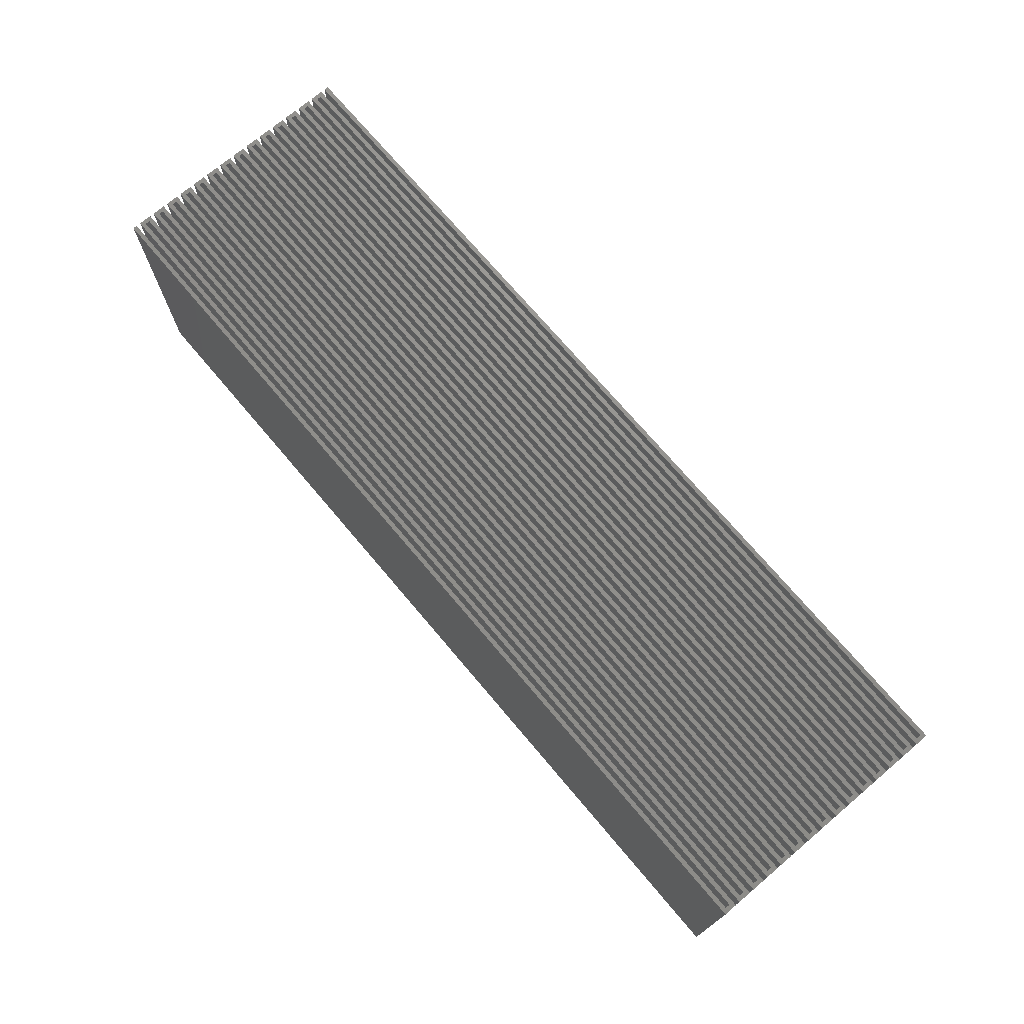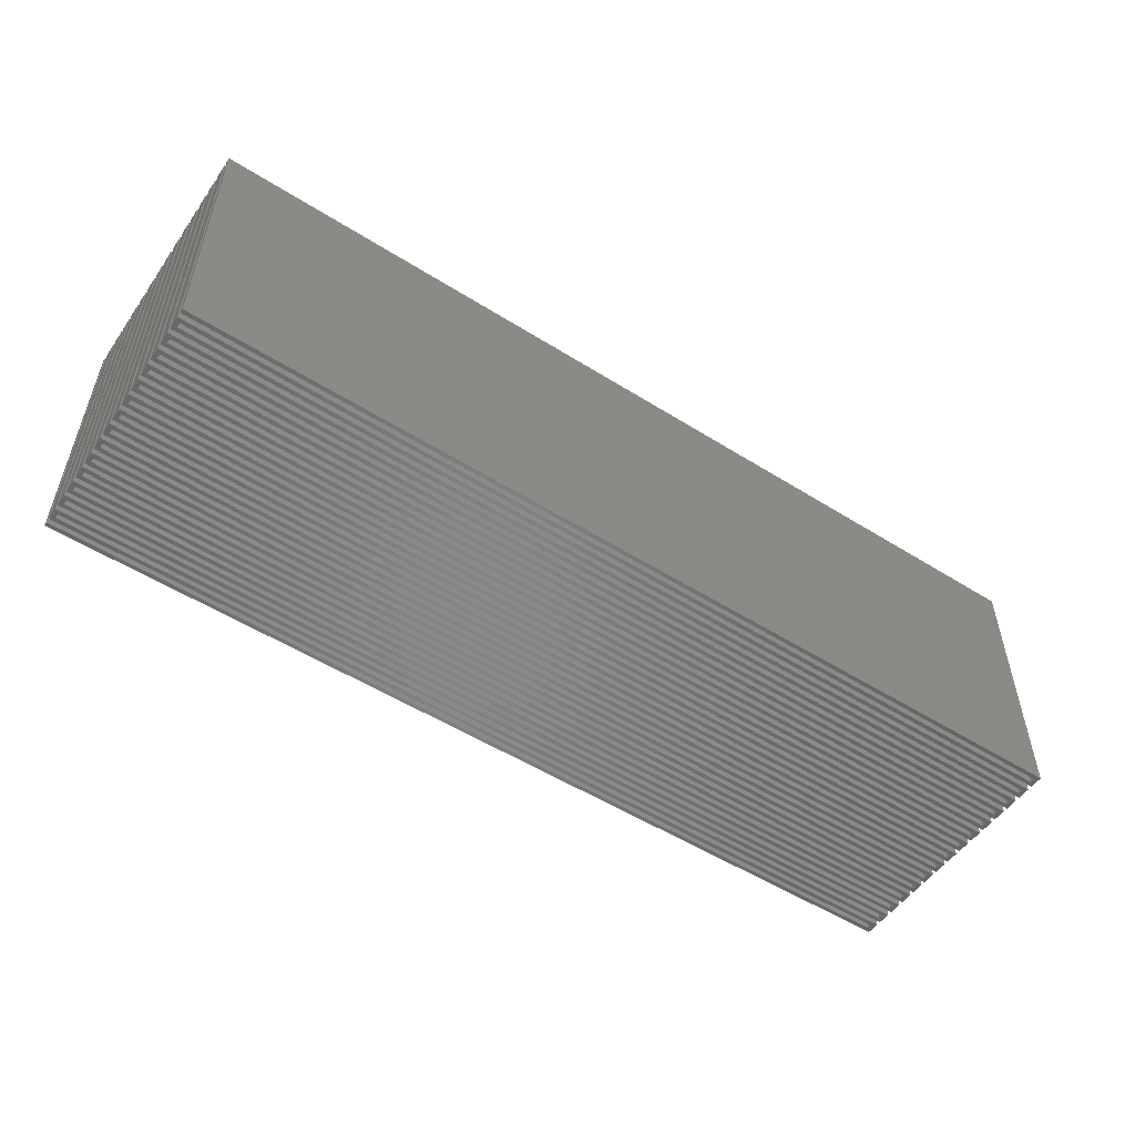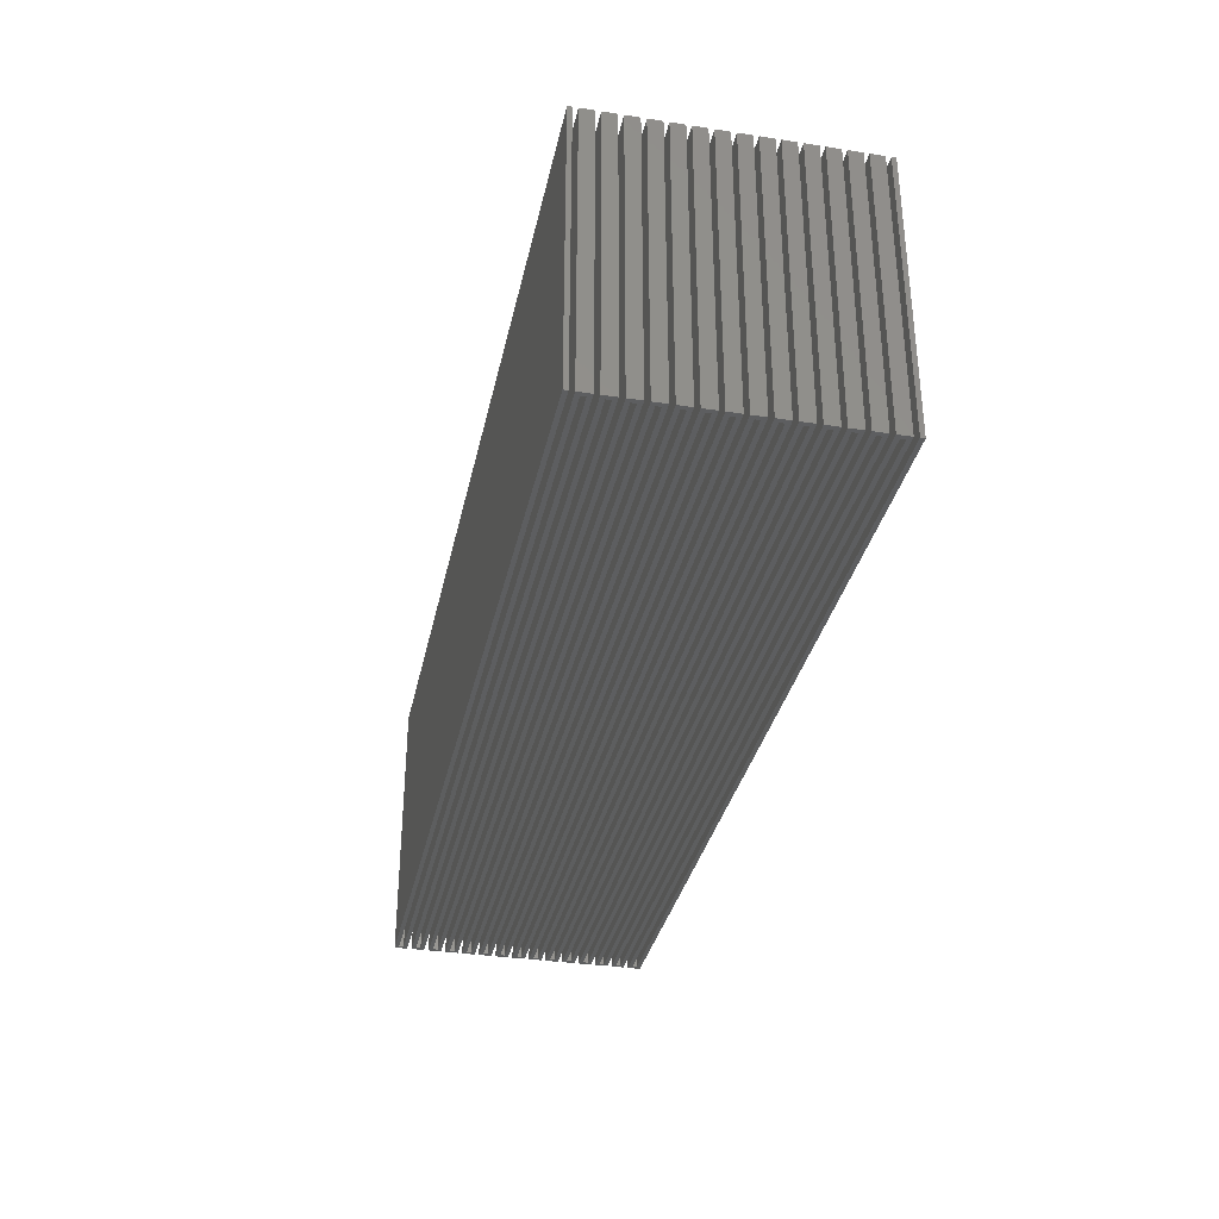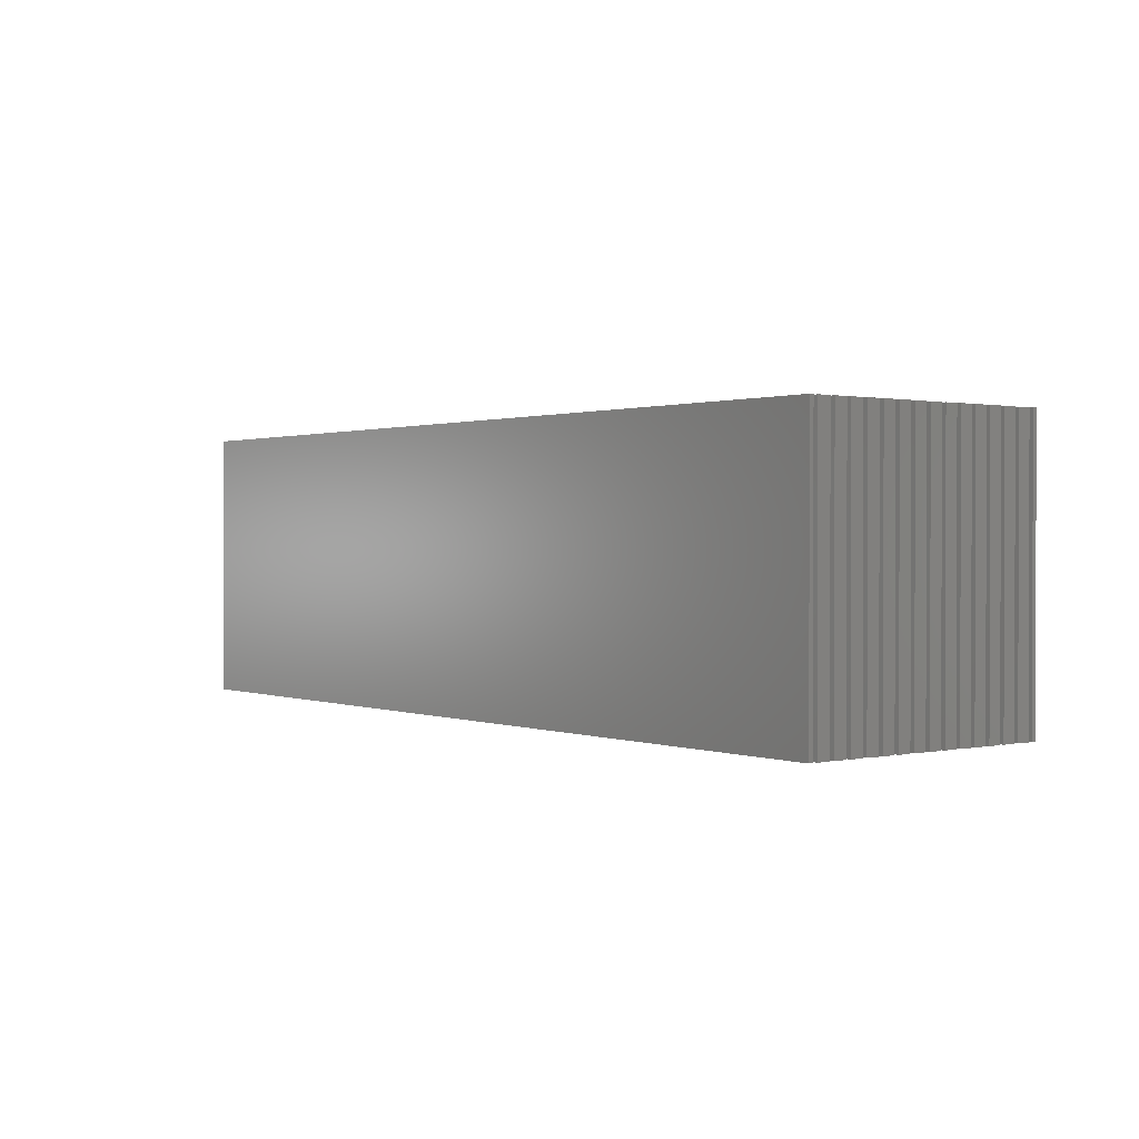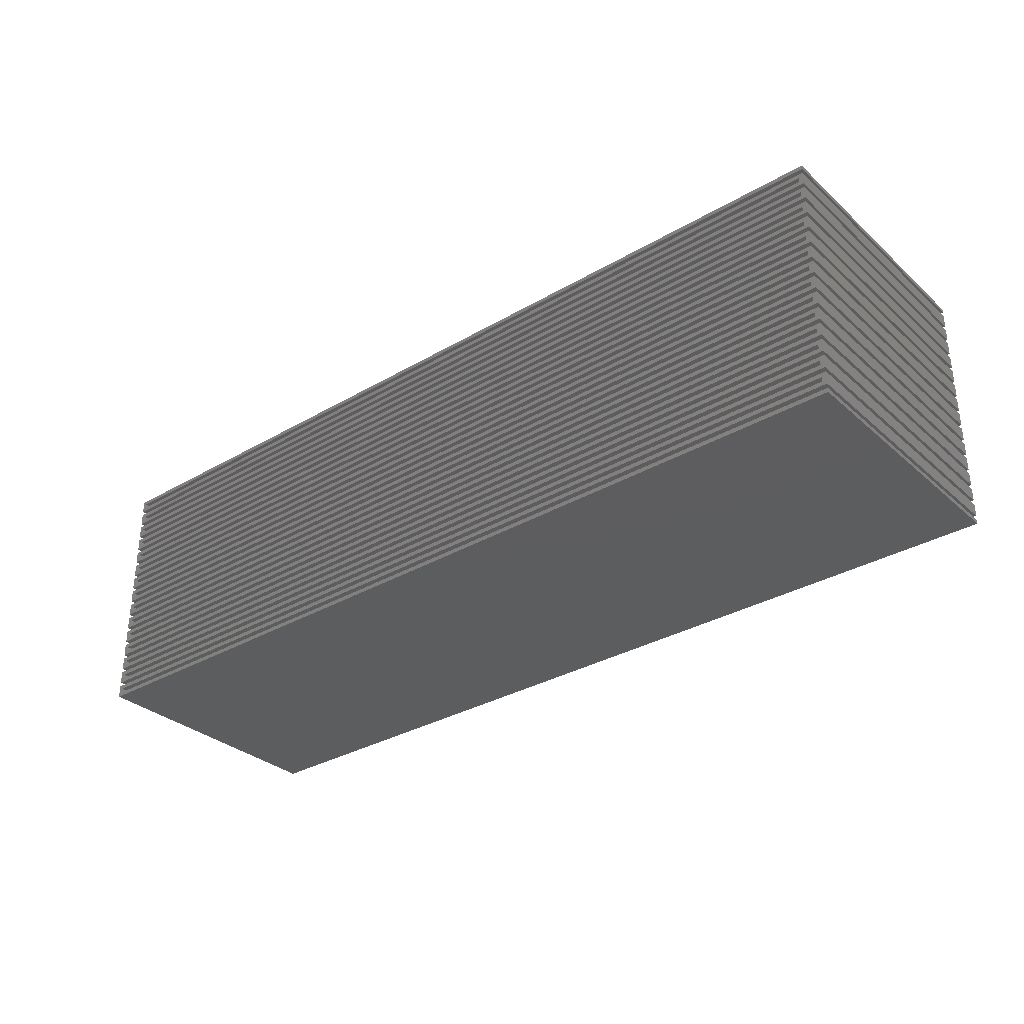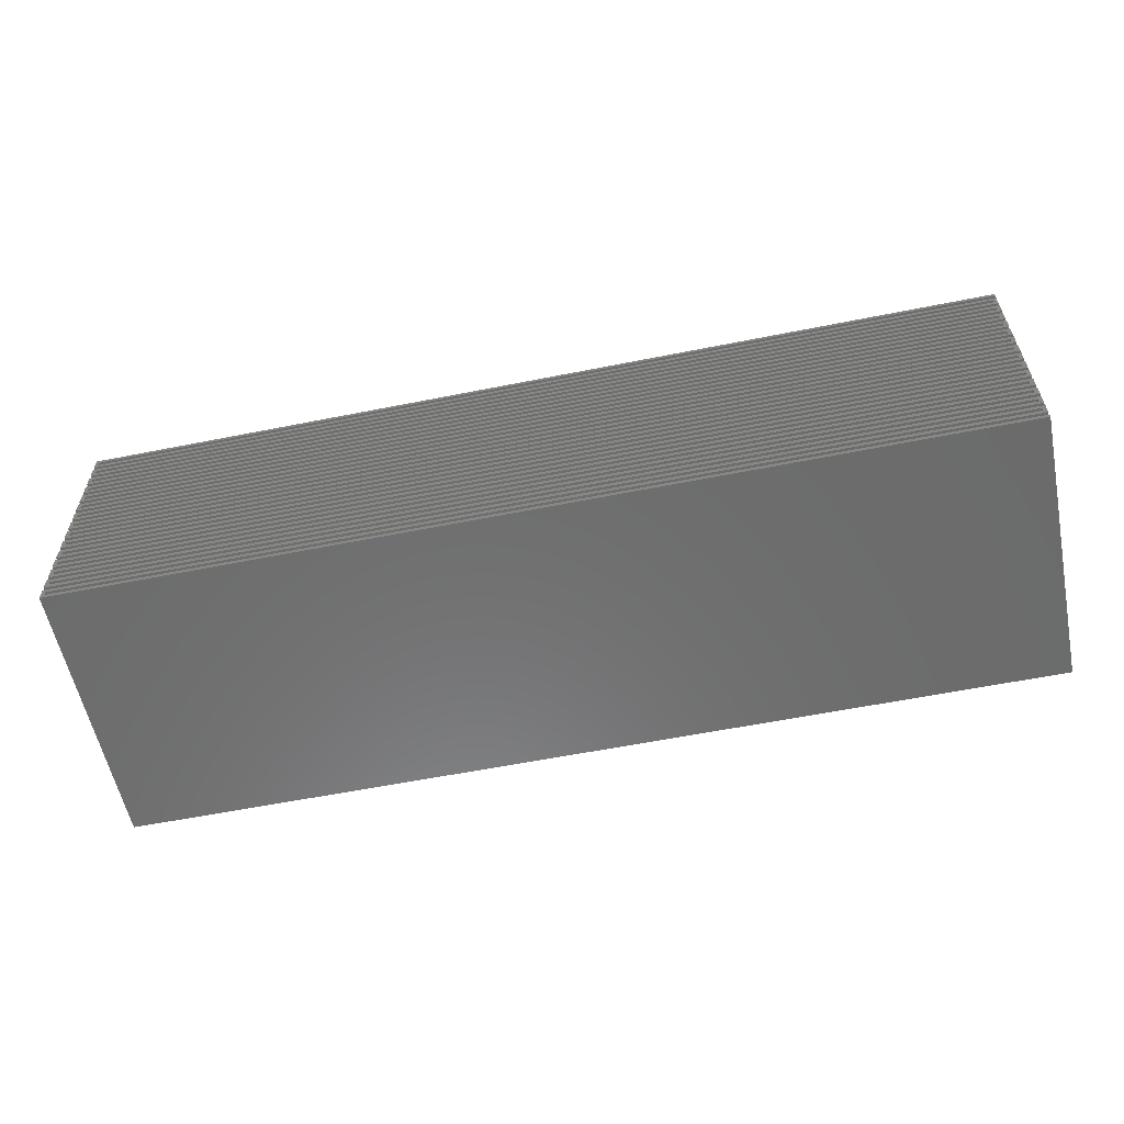
<metadata>
{"format":"stl","ext":"stl","renderer":"f3d","projection":"perspective","resolution":1024,"background":"white","views":[{"elev":72.4,"azim":49.8,"up":"+Z"},{"elev":-52.8,"azim":-34.0,"up":"+Z"},{"elev":-33.6,"azim":-101.9,"up":"+Z"},{"elev":0.9,"azim":-127.6,"up":"+Z"},{"elev":-32.2,"azim":-140.7,"up":"+Y"},{"elev":-58.3,"azim":-168.3,"up":"+Y"}]}
</metadata>
<code>
# stl→obj: 240 verts, 476 faces
v 100 0.46 0
v 100 0.96 30
v 100 0.96 0
v 100 0.46 30
v 100.5 28.3 30
v 100 27.84 30
v 100.5 26.88 30
v 0 28.3 30
v 0 27.84 30
v 100 27.34 30
v 0.46 26.88 30
v 0 27.34 30
v 0.46 26.38 30
v 100.5 26.38 30
v 100 25.92 30
v 100.5 24.96 30
v 0 25.92 30
v 100 25.42 30
v 0.46 24.96 30
v 0 25.42 30
v 0.46 24.46 30
v 100.5 24.46 30
v 100 24 30
v 100.5 23.04 30
v 0 24 30
v 100 23.5 30
v 0.46 23.04 30
v 0 23.5 30
v 0.46 22.54 30
v 100.5 22.54 30
v 100 22.08 30
v 100.5 21.12 30
v 0 22.08 30
v 100 21.58 30
v 0.46 21.12 30
v 0 21.58 30
v 0.46 20.62 30
v 100.5 20.62 30
v 100 20.16 30
v 100.5 19.2 30
v 0 20.16 30
v 100 19.66 30
v 0.46 19.2 30
v 0 19.66 30
v 0.46 18.7 30
v 100.5 18.7 30
v 100 18.24 30
v 100.5 17.28 30
v 0 18.24 30
v 100 17.74 30
v 0.46 17.28 30
v 0 17.74 30
v 0.46 16.78 30
v 100.5 16.78 30
v 100 16.32 30
v 100.5 15.36 30
v 0 16.32 30
v 100 15.82 30
v 0.46 15.36 30
v 0 15.82 30
v 0.46 14.86 30
v 100.5 14.86 30
v 100 14.4 30
v 100.5 13.44 30
v 0 14.4 30
v 100 13.9 30
v 0.46 13.44 30
v 0 13.9 30
v 0.46 12.94 30
v 100.5 12.94 30
v 100 12.48 30
v 100.5 11.52 30
v 0 12.48 30
v 100 11.98 30
v 0.46 11.52 30
v 0 11.98 30
v 0.46 11.02 30
v 100.5 11.02 30
v 100 10.56 30
v 100.5 9.6 30
v 0 10.56 30
v 100 10.06 30
v 0.46 9.6 30
v 0 10.06 30
v 0.46 9.1 30
v 100.5 9.1 30
v 100 8.64 30
v 100.5 7.68 30
v 0 8.64 30
v 100 8.14 30
v 0.46 7.68 30
v 0 8.14 30
v 0.46 7.18 30
v 100.5 7.18 30
v 100 6.72 30
v 100.5 5.76 30
v 0 6.72 30
v 100 6.22 30
v 0.46 5.76 30
v 0 6.22 30
v 0.46 5.26 30
v 100.5 5.26 30
v 100 4.8 30
v 100.5 3.84 30
v 0 4.8 30
v 100 4.3 30
v 0.46 3.84 30
v 0 4.3 30
v 0.46 3.34 30
v 100.5 3.34 30
v 100 2.88 30
v 100.5 1.92 30
v 0 2.88 30
v 100 2.38 30
v 0.46 1.92 30
v 0 2.38 30
v 0.46 1.42 30
v 100.5 1.42 30
v 100.5 0 30
v 0 0.96 30
v 0 0 30
v 0 0.46 30
v 100.5 0 0
v 100.5 1.42 0
v 0 0 0
v 0 0.46 0
v 0.46 1.42 0
v 0 0.96 0
v 0.46 1.92 0
v 100.5 1.92 0
v 100 2.38 0
v 100.5 3.34 0
v 0 2.38 0
v 100 2.88 0
v 0.46 3.34 0
v 0 2.88 0
v 0.46 3.84 0
v 100.5 3.84 0
v 100 4.3 0
v 100.5 5.26 0
v 0 4.3 0
v 100 4.8 0
v 0.46 5.26 0
v 0 4.8 0
v 0.46 5.76 0
v 100.5 5.76 0
v 100 6.22 0
v 100.5 7.18 0
v 0 6.22 0
v 100 6.72 0
v 0.46 7.18 0
v 0 6.72 0
v 0.46 7.68 0
v 100.5 7.68 0
v 100 8.14 0
v 100.5 9.1 0
v 0 8.14 0
v 100 8.64 0
v 0.46 9.1 0
v 0 8.64 0
v 0.46 9.6 0
v 100.5 9.6 0
v 100 10.06 0
v 100.5 11.02 0
v 0 10.06 0
v 100 10.56 0
v 0.46 11.02 0
v 0 10.56 0
v 0.46 11.52 0
v 100.5 11.52 0
v 100 11.98 0
v 100.5 12.94 0
v 0 11.98 0
v 100 12.48 0
v 0.46 12.94 0
v 0 12.48 0
v 0.46 13.44 0
v 100.5 13.44 0
v 100 13.9 0
v 100.5 14.86 0
v 0 13.9 0
v 100 14.4 0
v 0.46 14.86 0
v 0 14.4 0
v 0.46 15.36 0
v 100.5 15.36 0
v 100 15.82 0
v 100.5 16.78 0
v 0 15.82 0
v 100 16.32 0
v 0.46 16.78 0
v 0 16.32 0
v 0.46 17.28 0
v 100.5 17.28 0
v 100 17.74 0
v 100.5 18.7 0
v 0 17.74 0
v 100 18.24 0
v 0.46 18.7 0
v 0 18.24 0
v 0.46 19.2 0
v 100.5 19.2 0
v 100 19.66 0
v 100.5 20.62 0
v 0 19.66 0
v 100 20.16 0
v 0.46 20.62 0
v 0 20.16 0
v 0.46 21.12 0
v 100.5 21.12 0
v 100 21.58 0
v 100.5 22.54 0
v 0 21.58 0
v 100 22.08 0
v 0.46 22.54 0
v 0 22.08 0
v 0.46 23.04 0
v 100.5 23.04 0
v 100 23.5 0
v 100.5 24.46 0
v 0 23.5 0
v 100 24 0
v 0.46 24.46 0
v 0 24 0
v 0.46 24.96 0
v 100.5 24.96 0
v 100 25.42 0
v 100.5 26.38 0
v 0 25.42 0
v 100 25.92 0
v 0.46 26.38 0
v 0 25.92 0
v 0.46 26.88 0
v 100.5 26.88 0
v 100 27.34 0
v 100.5 28.3 0
v 0 27.34 0
v 100 27.84 0
v 0 28.3 0
v 0 27.84 0
f 1 2 3
f 2 1 4
f 5 6 7
f 8 6 5
f 6 8 9
f 10 7 6
f 10 11 7
f 11 12 13
f 12 11 10
f 14 15 16
f 13 15 14
f 13 17 15
f 17 13 12
f 18 16 15
f 18 19 16
f 19 20 21
f 20 19 18
f 22 23 24
f 21 23 22
f 21 25 23
f 25 21 20
f 26 24 23
f 26 27 24
f 27 28 29
f 28 27 26
f 30 31 32
f 29 31 30
f 29 33 31
f 33 29 28
f 34 32 31
f 34 35 32
f 35 36 37
f 36 35 34
f 38 39 40
f 37 39 38
f 37 41 39
f 41 37 36
f 42 40 39
f 42 43 40
f 43 44 45
f 44 43 42
f 46 47 48
f 45 47 46
f 45 49 47
f 49 45 44
f 50 48 47
f 50 51 48
f 51 52 53
f 52 51 50
f 54 55 56
f 53 55 54
f 53 57 55
f 57 53 52
f 58 56 55
f 58 59 56
f 59 60 61
f 60 59 58
f 62 63 64
f 61 63 62
f 61 65 63
f 65 61 60
f 66 64 63
f 66 67 64
f 67 68 69
f 68 67 66
f 70 71 72
f 69 71 70
f 69 73 71
f 73 69 68
f 74 72 71
f 74 75 72
f 75 76 77
f 76 75 74
f 78 79 80
f 77 79 78
f 77 81 79
f 81 77 76
f 82 80 79
f 82 83 80
f 83 84 85
f 84 83 82
f 86 87 88
f 85 87 86
f 85 89 87
f 89 85 84
f 90 88 87
f 90 91 88
f 91 92 93
f 92 91 90
f 94 95 96
f 93 95 94
f 93 97 95
f 97 93 92
f 98 96 95
f 98 99 96
f 99 100 101
f 100 99 98
f 102 103 104
f 101 103 102
f 101 105 103
f 105 101 100
f 106 104 103
f 106 107 104
f 107 108 109
f 108 107 106
f 110 111 112
f 109 111 110
f 109 113 111
f 113 109 108
f 114 112 111
f 114 115 112
f 115 116 117
f 116 115 114
f 118 2 119
f 117 2 118
f 117 120 2
f 120 117 116
f 4 119 2
f 121 4 122
f 4 121 119
f 123 1 124
f 125 1 123
f 1 125 126
f 3 124 1
f 3 127 124
f 127 128 129
f 128 127 3
f 130 131 132
f 129 131 130
f 129 133 131
f 133 129 128
f 134 132 131
f 134 135 132
f 135 136 137
f 136 135 134
f 138 139 140
f 137 139 138
f 137 141 139
f 141 137 136
f 142 140 139
f 142 143 140
f 143 144 145
f 144 143 142
f 146 147 148
f 145 147 146
f 145 149 147
f 149 145 144
f 150 148 147
f 150 151 148
f 151 152 153
f 152 151 150
f 154 155 156
f 153 155 154
f 153 157 155
f 157 153 152
f 158 156 155
f 158 159 156
f 159 160 161
f 160 159 158
f 162 163 164
f 161 163 162
f 161 165 163
f 165 161 160
f 166 164 163
f 166 167 164
f 167 168 169
f 168 167 166
f 170 171 172
f 169 171 170
f 169 173 171
f 173 169 168
f 174 172 171
f 174 175 172
f 175 176 177
f 176 175 174
f 178 179 180
f 177 179 178
f 177 181 179
f 181 177 176
f 182 180 179
f 182 183 180
f 183 184 185
f 184 183 182
f 186 187 188
f 185 187 186
f 185 189 187
f 189 185 184
f 190 188 187
f 190 191 188
f 191 192 193
f 192 191 190
f 194 195 196
f 193 195 194
f 193 197 195
f 197 193 192
f 198 196 195
f 198 199 196
f 199 200 201
f 200 199 198
f 202 203 204
f 201 203 202
f 201 205 203
f 205 201 200
f 206 204 203
f 206 207 204
f 207 208 209
f 208 207 206
f 210 211 212
f 209 211 210
f 209 213 211
f 213 209 208
f 214 212 211
f 214 215 212
f 215 216 217
f 216 215 214
f 218 219 220
f 217 219 218
f 217 221 219
f 221 217 216
f 222 220 219
f 222 223 220
f 223 224 225
f 224 223 222
f 226 227 228
f 225 227 226
f 225 229 227
f 229 225 224
f 230 228 227
f 230 231 228
f 231 232 233
f 232 231 230
f 234 235 236
f 233 235 234
f 233 237 235
f 237 233 232
f 238 236 235
f 239 238 240
f 238 239 236
f 128 116 133
f 116 128 120
f 124 117 118
f 117 124 127
f 128 2 120
f 2 128 3
f 119 124 118
f 124 119 123
f 125 119 121
f 119 125 123
f 125 122 126
f 122 125 121
f 1 122 4
f 122 1 126
f 117 129 115
f 129 117 127
f 129 112 115
f 112 129 130
f 131 111 134
f 111 131 114
f 136 108 141
f 108 136 113
f 132 109 110
f 109 132 135
f 136 111 113
f 111 136 134
f 112 132 110
f 132 112 130
f 131 116 114
f 116 131 133
f 109 137 107
f 137 109 135
f 137 104 107
f 104 137 138
f 139 103 142
f 103 139 106
f 144 100 149
f 100 144 105
f 140 101 102
f 101 140 143
f 144 103 105
f 103 144 142
f 104 140 102
f 140 104 138
f 139 108 106
f 108 139 141
f 101 145 99
f 145 101 143
f 145 96 99
f 96 145 146
f 147 95 150
f 95 147 98
f 152 92 157
f 92 152 97
f 148 93 94
f 93 148 151
f 152 95 97
f 95 152 150
f 96 148 94
f 148 96 146
f 147 100 98
f 100 147 149
f 93 153 91
f 153 93 151
f 153 88 91
f 88 153 154
f 155 87 158
f 87 155 90
f 160 84 165
f 84 160 89
f 156 85 86
f 85 156 159
f 160 87 89
f 87 160 158
f 88 156 86
f 156 88 154
f 155 92 90
f 92 155 157
f 85 161 83
f 161 85 159
f 161 80 83
f 80 161 162
f 163 79 166
f 79 163 82
f 168 76 173
f 76 168 81
f 164 77 78
f 77 164 167
f 168 79 81
f 79 168 166
f 80 164 78
f 164 80 162
f 163 84 82
f 84 163 165
f 77 169 75
f 169 77 167
f 169 72 75
f 72 169 170
f 171 71 174
f 71 171 74
f 176 68 181
f 68 176 73
f 172 69 70
f 69 172 175
f 176 71 73
f 71 176 174
f 72 172 70
f 172 72 170
f 171 76 74
f 76 171 173
f 69 177 67
f 177 69 175
f 177 64 67
f 64 177 178
f 179 63 182
f 63 179 66
f 184 60 189
f 60 184 65
f 180 61 62
f 61 180 183
f 184 63 65
f 63 184 182
f 64 180 62
f 180 64 178
f 179 68 66
f 68 179 181
f 61 185 59
f 185 61 183
f 185 56 59
f 56 185 186
f 187 55 190
f 55 187 58
f 192 52 197
f 52 192 57
f 188 53 54
f 53 188 191
f 192 55 57
f 55 192 190
f 56 188 54
f 188 56 186
f 187 60 58
f 60 187 189
f 53 193 51
f 193 53 191
f 193 48 51
f 48 193 194
f 195 47 198
f 47 195 50
f 200 44 205
f 44 200 49
f 196 45 46
f 45 196 199
f 200 47 49
f 47 200 198
f 48 196 46
f 196 48 194
f 195 52 50
f 52 195 197
f 45 201 43
f 201 45 199
f 201 40 43
f 40 201 202
f 203 39 206
f 39 203 42
f 208 36 213
f 36 208 41
f 204 37 38
f 37 204 207
f 208 39 41
f 39 208 206
f 40 204 38
f 204 40 202
f 203 44 42
f 44 203 205
f 37 209 35
f 209 37 207
f 209 32 35
f 32 209 210
f 211 31 214
f 31 211 34
f 216 28 221
f 28 216 33
f 212 29 30
f 29 212 215
f 216 31 33
f 31 216 214
f 32 212 30
f 212 32 210
f 211 36 34
f 36 211 213
f 29 217 27
f 217 29 215
f 217 24 27
f 24 217 218
f 219 23 222
f 23 219 26
f 224 20 229
f 20 224 25
f 220 21 22
f 21 220 223
f 224 23 25
f 23 224 222
f 24 220 22
f 220 24 218
f 219 28 26
f 28 219 221
f 21 225 19
f 225 21 223
f 225 16 19
f 16 225 226
f 227 15 230
f 15 227 18
f 232 12 237
f 12 232 17
f 228 13 14
f 13 228 231
f 232 15 17
f 15 232 230
f 16 228 14
f 228 16 226
f 227 20 18
f 20 227 229
f 13 233 11
f 233 13 231
f 233 7 11
f 7 233 234
f 235 6 238
f 6 235 10
f 240 8 239
f 8 240 9
f 236 8 5
f 8 236 239
f 240 6 9
f 6 240 238
f 7 236 5
f 236 7 234
f 235 12 10
f 12 235 237

</code>
